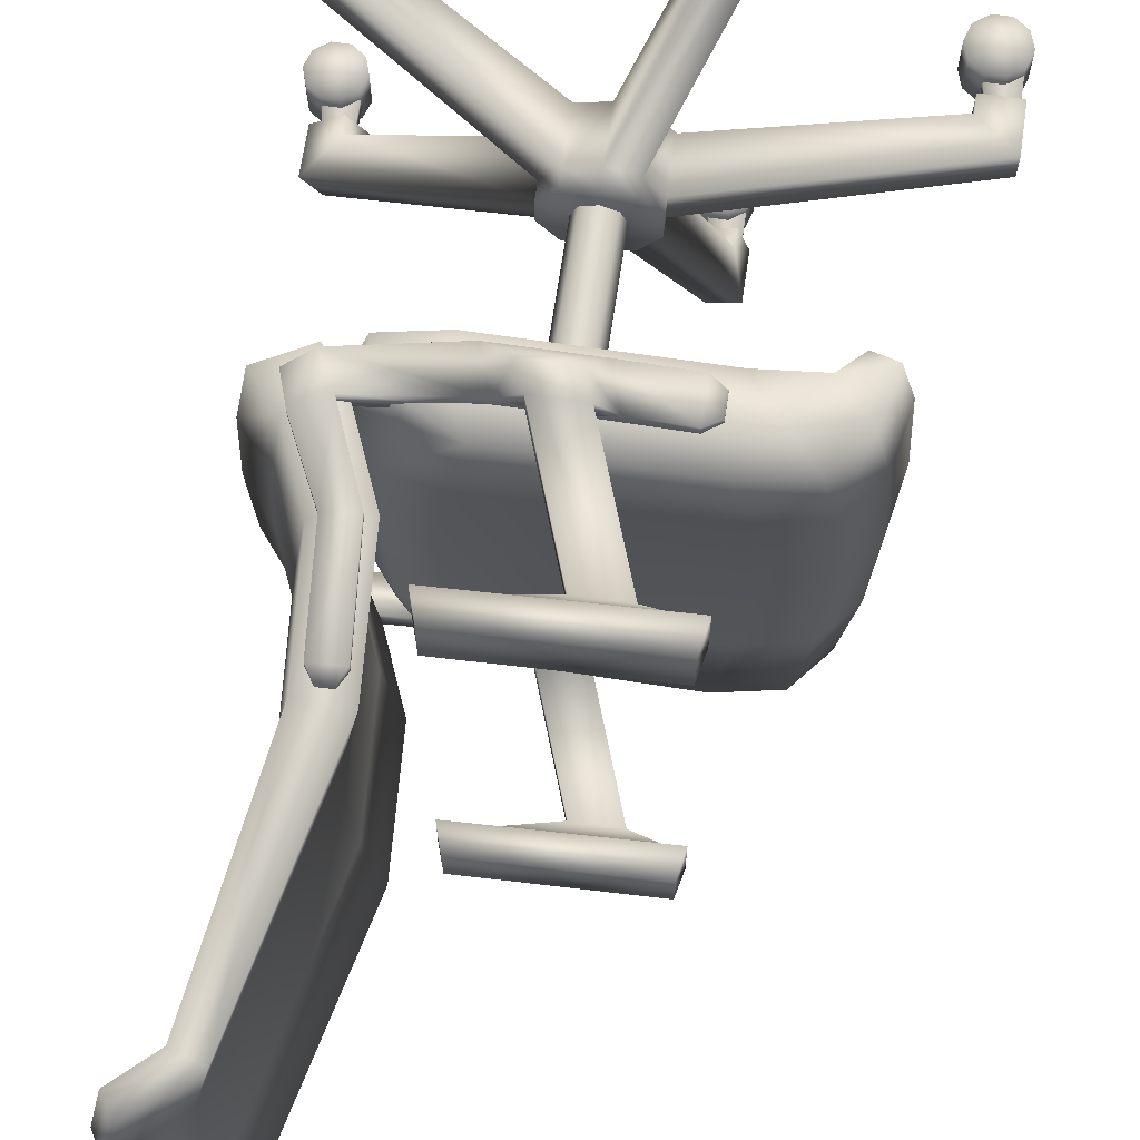
<metadata>
{"format":"obj","ext":"obj","renderer":"f3d","projection":"perspective","resolution":1024,"background":"white","views":[{"elev":67.9,"azim":-171.6,"up":"+Z"}]}
</metadata>
<code>
o model.obj
v 2.196 5.824 2.581
v 2.843 6.166 2.563
v 2.37 12.58 2.477
v 1.974 12.72 2.477
v 2.864 13.04 2.477
v 2.666 13.31 2.477
v 2.469 5.824 0
v 3.105 6.166 0
v 3.126 13.16 0
v 2.939 13.43 0
v 2.632 12.71 0
v 2.248 12.85 0
v 3.043 6.166 1.348
v 2.877 13.41 1.348
v 2.57 12.69 1.348
v 2.407 5.824 1.348
v 3.064 13.14 1.348
v 2.186 12.82 1.348
v 1.874 9.356 2.657
v 1.231 9.385 2.657
v 2.135 9.356 0
v 1.504 9.385 0
v 2.074 9.356 1.348
v 1.442 9.385 1.348
v 2.011 7.664 2.735
v 1.345 7.545 2.735
v 2.273 7.664 0
v 1.618 7.545 0
v 2.211 7.664 1.348
v 1.557 7.545 1.348
v 1.783 6.483 2.735
v 2.057 6.483 0
v 1.995 6.483 1.348
v 2.417 6.697 2.735
v 2.679 6.697 0
v 2.617 6.697 1.348
v 2.196 5.824 -2.581
v 2.843 6.166 -2.563
v 2.37 12.58 -2.477
v 1.974 12.72 -2.477
v 2.864 13.04 -2.477
v 2.666 13.31 -2.477
v 3.043 6.166 -1.348
v 2.877 13.41 -1.348
v 2.57 12.69 -1.348
v 2.407 5.824 -1.348
v 3.064 13.14 -1.348
v 2.186 12.82 -1.348
v 1.874 9.356 -2.657
v 1.231 9.385 -2.657
v 2.074 9.356 -1.348
v 1.442 9.385 -1.348
v 2.011 7.664 -2.735
v 1.345 7.545 -2.735
v 2.211 7.664 -1.348
v 1.557 7.545 -1.348
v 1.783 6.483 -2.735
v 1.995 6.483 -1.348
v 2.417 6.697 -2.735
v 2.617 6.697 -1.348
v -3.166 5.346 2.762
v 1.752 5.724 2.694
v 1.254 6.619 2.68
v -3.447 5.089 0
v 2.16 5.585 0
v 1.661 6.547 0
v 1.688 6.168 2.777
v 2.096 6.051 0
v -3.003 6.089 2.807
v -3.298 5.893 0
v -2.574 6.608 2.806
v -2.553 5.57 2.829
v -2.833 5.43 0
v -2.856 6.426 0
v -2.844 5.268 2.776
v -3.124 5.011 0
v -3.362 5.147 1.624
v 2.041 5.627 1.624
v 1.542 6.618 1.588
v 1.977 6.088 1.634
v -3.214 5.955 1.634
v -2.749 5.473 1.624
v -2.787 6.48 1.625
v -3.04 5.069 1.624
v -1.763 5.638 2.821
v -1.763 5.498 0
v -2.103 6.138 2.903
v -1.763 6.763 2.806
v -2.043 6.583 0
v -1.763 5.541 1.624
v -1.959 6.653 1.624
v 0.9575 5.638 2.821
v 0.9929 4.926 0
v 0.9575 6.168 2.903
v 1.186 5.541 1.624
v 0.7068 6.75 2.782
v 1.105 6.658 0
v 0.9511 6.716 1.548
v -1.177 5.055 1.408
v -1.177 4.926 0
v 0.8989 5.055 1.408
v 1.266 5.493 0
v -3.166 5.346 -2.762
v 1.752 5.724 -2.694
v 1.254 6.619 -2.68
v 1.688 6.168 -2.777
v -3.003 6.089 -2.807
v -2.574 6.608 -2.806
v -2.553 5.57 -2.829
v -2.844 5.268 -2.776
v -3.362 5.147 -1.624
v 2.041 5.627 -1.624
v 1.542 6.618 -1.588
v 1.977 6.088 -1.634
v -3.214 5.955 -1.634
v -2.749 5.473 -1.624
v -2.787 6.48 -1.625
v -3.04 5.069 -1.624
v -1.763 5.638 -2.821
v -2.103 6.138 -2.903
v -1.763 6.763 -2.806
v -1.763 5.541 -1.624
v -1.959 6.653 -1.624
v 0.9575 5.638 -2.821
v 0.9575 6.168 -2.903
v 1.186 5.541 -1.624
v 0.7068 6.75 -2.782
v 0.9511 6.716 -1.548
v -1.177 5.055 -1.408
v 0.8989 5.055 -1.408
v -0.1554 4.974 -3.256
v -0.1554 5.075 -3.268
v 0.1114 5.075 -3.268
v 0.1114 4.974 -3.255
v -0.2598 4.968 -3.079
v -0.2598 5.118 -3.098
v 0.2158 5.118 -3.097
v 0.2158 4.968 -3.078
v -0.164 5.011 -2.529
v -0.164 5.213 -2.554
v 0.1199 5.213 -2.554
v 0.1199 5.011 -2.528
v -0.02556 5.197 -1.457
v -0.1005 5.268 -1.465
v -0.1008 5.108 -2.543
v -0.02583 5.038 -2.534
v 0.05677 5.267 -1.465
v 0.0565 5.101 -2.542
v -0.0217 5.341 -1.474
v -0.02197 5.179 -2.552
v -1.765 8.446 2.891
v 0.8765 8.542 2.891
v -1.69 8.833 2.952
v 0.7609 8.906 2.952
v -1.765 8.446 3.7
v 0.8765 8.542 3.7
v -1.69 8.817 3.632
v 0.7609 8.89 3.632
v -1.105 8.296 3.074
v -0.4791 8.296 3.074
v -0.3107 6.081 3.357
v 0.3172 6.081 3.357
v -1.105 8.296 3.357
v -0.4791 8.296 3.357
v 0.2537 8.498 3.584
v -1.51 8.436 3.584
v 0.2537 8.491 3.001
v -1.51 8.429 3.001
v 0.1863 6.437 3.074
v -0.4414 6.437 3.074
v 0.1863 6.437 3.357
v -0.4414 6.437 3.357
v -0.485 5.801 2.999
v 0.7085 5.802 2.998
v -0.6954 6.363 2.997
v 0.4975 6.362 2.998
v -0.485 5.801 2.842
v 0.4975 6.362 2.718
v 0.7085 5.802 2.718
v 2.174 6.026 2.886
v 1.935 6.47 2.896
v 2.174 6.026 2.616
v 1.935 6.47 2.616
v 2.495 6.258 2.835
v 2.355 6.672 2.86
v 2.495 6.258 2.628
v 2.355 6.672 2.731
v 1.461 9.225 2.72
v 1.461 9.225 2.656
v 1.656 9.23 2.72
v 1.656 9.23 2.656
v 1.484 7.573 2.851
v 1.484 7.573 2.733
v 1.888 7.64 2.851
v 1.888 7.64 2.733
v 1.362 9.04 2.787
v 1.362 9.04 2.668
v 1.774 9.054 2.787
v 1.774 9.054 2.668
v -1.422 6.374 2.861
v -1.422 6.374 2.997
v -1.422 5.815 2.999
v -1.422 5.815 2.841
v -1.622 6.243 2.884
v -1.622 6.243 2.953
v -1.622 5.946 2.955
v -1.622 5.946 2.864
v -1.765 8.446 -2.891
v 0.8765 8.542 -2.891
v -1.69 8.833 -2.952
v 0.7609 8.906 -2.952
v -1.765 8.446 -3.7
v 0.8765 8.542 -3.7
v -1.69 8.817 -3.632
v 0.7609 8.89 -3.632
v -1.105 8.296 -3.074
v -0.4791 8.296 -3.074
v -0.3107 6.081 -3.357
v 0.3172 6.081 -3.357
v -1.105 8.296 -3.357
v -0.4791 8.296 -3.357
v 0.2537 8.498 -3.584
v -1.51 8.436 -3.584
v 0.2537 8.491 -3.001
v -1.51 8.429 -3.001
v 0.1863 6.437 -3.074
v -0.4414 6.437 -3.074
v 0.1863 6.437 -3.357
v -0.4414 6.437 -3.357
v -0.485 5.801 -2.999
v 0.7085 5.802 -2.998
v -0.6954 6.363 -2.997
v 0.4975 6.362 -2.998
v -0.485 5.801 -2.842
v 0.4975 6.362 -2.718
v 0.7085 5.802 -2.718
v 2.174 6.026 -2.886
v 1.935 6.47 -2.896
v 2.174 6.026 -2.616
v 1.935 6.47 -2.616
v 2.495 6.258 -2.835
v 2.355 6.672 -2.86
v 2.495 6.258 -2.628
v 2.355 6.672 -2.731
v 1.461 9.225 -2.72
v 1.461 9.225 -2.656
v 1.656 9.23 -2.72
v 1.656 9.23 -2.656
v 1.484 7.573 -2.851
v 1.484 7.573 -2.733
v 1.888 7.64 -2.851
v 1.888 7.64 -2.733
v 1.362 9.04 -2.787
v 1.362 9.04 -2.668
v 1.774 9.054 -2.787
v 1.774 9.054 -2.668
v -1.422 6.374 -2.861
v -1.422 6.374 -2.997
v -1.422 5.815 -2.999
v -1.422 5.815 -2.841
v -1.622 6.243 -2.884
v -1.622 6.243 -2.953
v -1.622 5.946 -2.955
v -1.622 5.946 -2.864
v 0.3059 2.83 0
v 0.3059 4.926 0
v 0.2167 2.83 0.2154
v 0.2167 4.948 0.2154
v 0.001301 2.83 0.3046
v 0.001301 4.955 0.3046
v -0.2141 2.83 0.2154
v -0.2141 4.948 0.2154
v -0.3033 2.83 0
v -0.3033 4.926 0
v -0.2141 2.83 -0.2154
v -0.2141 4.948 -0.2154
v 0.001301 2.83 -0.3046
v 0.001301 4.955 -0.3046
v 0.2167 2.83 -0.2154
v 0.2167 4.948 -0.2154
v 0 1.84 0.7026
v 0 2.83 0.7026
v -0.413 1.84 0.5684
v -0.413 2.83 0.5684
v -0.6682 1.84 0.2171
v -0.6682 2.83 0.2171
v -0.6682 1.84 -0.2171
v -0.6682 2.83 -0.2171
v -0.413 1.84 -0.5684
v -0.413 2.83 -0.5684
v -0 1.84 -0.7026
v -0 2.83 -0.7026
v 0.413 1.84 -0.5684
v 0.413 2.83 -0.5684
v 0.6682 1.84 -0.2171
v 0.6682 2.83 -0.2171
v 0.6682 1.84 0.2171
v 0.6682 2.83 0.2171
v 0.413 1.84 0.5684
v 0.413 2.83 0.5684
v 0 2.595 0.7026
v -0.413 2.595 0.5684
v -0.6682 2.595 0.2171
v -0.6682 2.595 -0.2171
v -0.413 2.595 -0.5684
v -0 2.595 -0.7026
v 0.413 2.595 -0.5684
v 0.6682 2.595 -0.2171
v 0.6682 2.595 0.2171
v 0.413 2.595 0.5684
v -4.196 1.593 0.2171
v -4.196 1.593 -0.2171
v -3.672 1.158 0.2171
v -3.672 1.158 -0.2171
v -3.672 0.9156 -0.2171
v -4.196 0.9156 -0.2171
v -3.672 0.9156 0.2171
v -4.196 0.9156 0.2171
v -1.503 1.593 -3.923
v -1.341 1.158 -3.425
v -1.09 1.593 -4.058
v -0.9281 1.158 -3.559
v -0.9281 0.9156 -3.559
v -1.09 0.9156 -4.058
v -1.503 0.9156 -3.923
v -1.341 0.9156 -3.425
v 3.267 1.593 -2.642
v 2.843 1.158 -2.334
v 3.522 1.593 -2.291
v 3.098 1.158 -1.982
v 3.098 0.9156 -1.982
v 3.522 0.9156 -2.291
v 3.267 0.9156 -2.642
v 2.843 0.9156 -2.334
v 3.522 1.593 2.291
v 3.098 1.158 1.982
v 3.267 1.593 2.642
v 2.843 1.158 2.334
v 2.843 0.9156 2.334
v 3.267 0.9156 2.642
v 3.522 0.9156 2.291
v 3.098 0.9156 1.982
v -1.09 1.593 4.058
v -0.9281 1.158 3.559
v -1.503 1.593 3.923
v -1.341 1.158 3.425
v -1.341 0.9156 3.425
v -1.503 0.9156 3.923
v -1.09 0.9156 4.058
v -0.9281 0.9156 3.559
v -0 1.84 -0
v -0 2.83 -0
v -4.219 0.3586 -0.295
v -4.219 0.3586 0.295
v -4.147 0.5794 -0.295
v -4.147 0.5794 0.295
v -3.959 0.7159 -0.295
v -3.959 0.7159 0.295
v -3.727 0.7159 -0.295
v -3.727 0.7159 0.295
v -3.539 0.5794 -0.295
v -3.539 0.5794 0.295
v -3.467 0.3586 -0.295
v -3.467 0.3586 0.295
v -3.539 0.1377 -0.295
v -3.539 0.1377 0.295
v -3.727 0.001205 -0.295
v -3.727 0.001205 0.295
v -3.959 0.001205 -0.295
v -3.959 0.001205 0.295
v -4.147 0.1377 -0.295
v -4.147 0.1377 0.295
v -3.843 0.3586 0.3661
v -3.843 0.3586 -0.3661
v -3.727 0.7159 -0.1121
v -3.771 0.9168 -0.1121
v -4.147 0.5794 -0.1121
v -4.148 0.9168 -0.1121
v -4.147 0.5794 0.1121
v -4.148 0.9168 0.1121
v -3.771 0.9168 0.1121
v -3.727 0.7159 0.1121
v -1.478 0.3586 3.455
v -1.406 0.1377 3.455
v -1.406 0.1377 4.045
v -1.478 0.3586 4.045
v -1.406 0.5794 4.045
v -1.102 0.3586 4.116
v -1.406 0.5794 3.455
v -1.102 0.3586 3.384
v -1.218 0.7159 4.045
v -1.218 0.7159 3.455
v -0.9861 0.7159 4.045
v -0.9861 0.7159 3.455
v -0.7982 0.5794 4.045
v -0.7982 0.5794 3.455
v -0.7265 0.3586 3.455
v -0.7265 0.3586 4.045
v -0.7982 0.1377 3.455
v -0.7982 0.1377 4.045
v -0.9861 0.001205 3.455
v -0.9861 0.001205 4.045
v -1.218 0.001205 3.455
v -1.218 0.001205 4.045
v -1.406 0.5794 3.638
v -1.406 0.5794 3.862
v -1.407 0.9168 3.862
v -1.407 0.9168 3.638
v -0.9861 0.7159 3.638
v -1.03 0.9168 3.638
v -0.9861 0.7159 3.862
v -1.03 0.9168 3.862
v -1.478 0.3586 -4.045
v -1.406 0.1377 -4.045
v -1.406 0.1377 -3.455
v -1.478 0.3586 -3.455
v -1.406 0.5794 -3.455
v -1.102 0.3586 -3.384
v -1.406 0.5794 -4.045
v -1.102 0.3586 -4.116
v -1.218 0.7159 -3.455
v -1.218 0.7159 -4.045
v -0.9861 0.7159 -3.455
v -0.9861 0.7159 -4.045
v -0.7982 0.5794 -3.455
v -0.7982 0.5794 -4.045
v -0.7265 0.3586 -4.045
v -0.7265 0.3586 -3.455
v -0.7982 0.1377 -4.045
v -0.7982 0.1377 -3.455
v -0.9861 0.001205 -4.045
v -0.9861 0.001205 -3.455
v -1.218 0.001205 -4.045
v -1.218 0.001205 -3.455
v -1.406 0.5794 -3.862
v -1.406 0.5794 -3.638
v -1.407 0.9168 -3.638
v -1.407 0.9168 -3.862
v -0.9861 0.7159 -3.862
v -1.03 0.9168 -3.862
v -0.9861 0.7159 -3.638
v -1.03 0.9168 -3.638
v 2.921 0.3586 -2.603
v 2.993 0.1377 -2.603
v 2.993 0.1377 -2.013
v 2.921 0.3586 -2.013
v 2.993 0.5794 -2.013
v 3.297 0.3586 -1.942
v 2.993 0.5794 -2.603
v 3.297 0.3586 -2.675
v 3.181 0.7159 -2.013
v 3.181 0.7159 -2.603
v 3.413 0.7159 -2.013
v 3.413 0.7159 -2.603
v 3.601 0.5794 -2.013
v 3.601 0.5794 -2.603
v 3.673 0.3586 -2.603
v 3.673 0.3586 -2.013
v 3.601 0.1377 -2.603
v 3.601 0.1377 -2.013
v 3.413 0.001205 -2.603
v 3.413 0.001205 -2.013
v 3.181 0.001205 -2.603
v 3.181 0.001205 -2.013
v 2.993 0.5794 -2.421
v 2.993 0.5794 -2.196
v 2.993 0.9168 -2.196
v 2.993 0.9168 -2.421
v 3.413 0.7159 -2.421
v 3.37 0.9168 -2.421
v 3.413 0.7159 -2.196
v 3.37 0.9168 -2.196
v 2.921 0.3586 2.013
v 2.993 0.1377 2.013
v 2.993 0.1377 2.604
v 2.921 0.3586 2.604
v 2.993 0.5794 2.604
v 3.297 0.3586 2.675
v 2.993 0.5794 2.013
v 3.297 0.3586 1.942
v 3.181 0.7159 2.604
v 3.181 0.7159 2.013
v 3.413 0.7159 2.604
v 3.413 0.7159 2.013
v 3.601 0.5794 2.604
v 3.601 0.5794 2.013
v 3.673 0.3586 2.013
v 3.673 0.3586 2.604
v 3.601 0.1377 2.013
v 3.601 0.1377 2.604
v 3.413 0.001205 2.013
v 3.413 0.001205 2.604
v 3.181 0.001205 2.013
v 3.181 0.001205 2.604
v 2.993 0.5794 2.196
v 2.993 0.5794 2.421
v 2.993 0.9168 2.421
v 2.993 0.9168 2.196
v 3.413 0.7159 2.196
v 3.37 0.9168 2.196
v 3.413 0.7159 2.421
v 3.37 0.9168 2.421
g 1
f 2 1 16 13
f 25 29 23 19
f 6 5 17 14
f 1 31 33 16
f 19 20 26 25
f 4 3 5 6
f 3 15 17 5
f 24 22 28 30
f 12 18 14 10
f 16 7 8 13
f 13 8 35 36
f 17 9 10 14
f 21 23 29 27
f 15 11 9 17
f 20 24 30 26
f 18 4 6 14
f 19 3 4 20
f 23 15 3 19
f 24 18 12 22
f 21 11 15 23
f 20 4 18 24
f 25 34 36 29
f 28 32 33 30
f 34 25 26 31
f 31 26 30 33
f 35 27 29 36
f 34 2 13 36
f 32 7 16 33
f 34 31 1
f 1 2 34
f 43 46 37 38
f 49 51 55 53
f 44 47 41 42
f 46 58 57 37
f 53 54 50 49
f 42 41 39 40
f 41 47 45 39
f 56 28 22 52
f 10 44 48 12
f 43 8 7 46
f 60 35 8 43
f 44 10 9 47
f 27 55 51 21
f 47 9 11 45
f 54 56 52 50
f 44 42 40 48
f 50 40 39 49
f 49 39 45 51
f 22 12 48 52
f 51 45 11 21
f 52 48 40 50
f 55 60 59 53
f 56 58 32 28
f 57 54 53 59
f 58 56 54 57
f 60 55 27 35
f 60 43 38 59
f 58 46 7 32
f 37 57 59
f 59 38 37
f 62 92 95 78
f 63 67 80 79
f 61 69 81 77
f 67 62 78 80
f 69 71 83 81
f 72 75 84 82
f 71 88 91 83
f 87 71 69
f 72 69 61
f 75 61 77 84
f 90 82 73 86
f 79 80 68 66
f 77 81 70 64
f 80 78 65 68
f 81 83 74 70
f 82 84 76 73
f 98 79 66 97
f 84 77 64 76
f 82 90 85 72
f 79 98 96 63
f 87 72 85
f 88 71 87
f 91 88 96 98
f 99 100 93 101
f 83 91 89 74
f 85 90 95 92
f 72 87 69
f 61 75 72
f 87 85 92 94
f 88 87 94 96
f 89 91 98 97
f 95 101 93 102
f 96 94 67
f 67 63 96
f 67 94 92
f 92 62 67
f 90 86 100 99
f 95 90 99 101
f 65 78 95 102
f 112 126 124 104
f 113 114 106 105
f 111 115 107 103
f 114 112 104 106
f 115 117 108 107
f 116 118 110 109
f 117 123 121 108
f 107 108 120
f 103 107 109
f 118 111 103 110
f 86 73 116 122
f 66 68 114 113
f 64 70 115 111
f 68 65 112 114
f 70 74 117 115
f 73 76 118 116
f 97 66 113 128
f 76 64 111 118
f 109 119 122 116
f 105 127 128 113
f 119 109 120
f 120 108 121
f 128 127 121 123
f 130 93 100 129
f 74 89 123 117
f 124 126 122 119
f 107 120 109
f 109 110 103
f 125 124 119 120
f 127 125 120 121
f 97 128 123 89
f 102 93 130 126
f 106 125 127
f 127 105 106
f 124 125 106
f 106 104 124
f 129 100 86 122
f 130 129 122 126
f 102 126 112 65
f 131 132 133 134
f 135 136 132 131
f 137 138 134 133
f 138 135 131 134
f 136 137 133 132
f 139 140 136 135
f 141 142 138 137
f 142 139 135 138
f 140 141 137 136
f 139 142 141 140
f 143 144 145 146
f 147 143 146 148
f 144 149 150 145
f 150 149 147 148
f 154 152 151 153
f 156 158 157 155
f 158 156 152 154
f 157 158 154 153
f 155 157 153 151
f 159 160 169 170
f 161 162 171 172
f 162 161 173 174
f 160 164 171 169
f 163 164 165 166
f 164 160 167 165
f 160 159 168 167
f 159 163 166 168
f 171 164 163 172
f 172 163 159 170
f 172 170 175
f 169 171 176
f 170 169 176 175
f 174 173 177 179
f 175 176 178 200
f 206 205 204 207
f 185 184 186 187
f 161 172 175
f 175 173 161
f 162 174 176
f 176 171 162
f 176 174 180 181
f 174 179 182 180
f 179 178 183 182
f 178 176 181 183
f 180 182 186 184
f 189 188 190 191
f 183 181 192 193
f 181 185 194 192
f 185 187 195 194
f 196 188 189 197
f 198 190 188 196
f 199 191 190 198
f 193 192 196 197
f 192 194 198 196
f 194 195 199 198
f 180 184 185
f 185 181 180
f 156 155 166 165
f 152 156 165 167
f 151 152 167 168
f 168 166 155 151
f 201 175 200
f 201 202 173 175
f 202 203 177 173
f 204 205 201 200
f 205 206 202 201
f 206 207 203 202
f 210 208 209 211
f 212 214 215 213
f 211 209 213 215
f 210 211 215 214
f 208 210 214 212
f 227 226 217 216
f 229 228 219 218
f 231 230 218 219
f 226 228 221 217
f 223 222 221 220
f 222 224 217 221
f 224 225 216 217
f 225 223 220 216
f 229 220 221 228
f 227 216 220 229
f 232 227 229
f 233 228 226
f 232 233 226 227
f 236 234 230 231
f 257 235 233 232
f 264 261 262 263
f 244 243 241 242
f 232 229 218
f 218 230 232
f 233 231 219
f 219 228 233
f 238 237 231 233
f 237 239 236 231
f 239 240 235 236
f 240 238 233 235
f 241 243 239 237
f 248 247 245 246
f 250 249 238 240
f 249 251 242 238
f 251 252 244 242
f 254 246 245 253
f 253 245 247 255
f 255 247 248 256
f 254 253 249 250
f 253 255 251 249
f 255 256 252 251
f 242 241 237
f 237 238 242
f 222 223 212 213
f 224 222 213 209
f 225 224 209 208
f 208 212 223 225
f 257 232 258
f 232 230 259 258
f 230 234 260 259
f 257 258 262 261
f 258 259 263 262
f 259 260 264 263
f 267 265 266 268
f 269 267 268 270
f 271 269 270 272
f 273 271 272 274
f 275 273 274 276
f 277 275 276 278
f 279 277 278 280
f 265 279 280 266
f 285 283 302 303
f 289 287 304 305
f 293 291 306 307
f 297 295 308 309
f 281 299 310 301
f 301 282 284 302
f 302 284 286 303
f 303 286 288 304
f 304 288 290 305
f 305 290 292 306
f 306 292 294 307
f 307 294 296 308
f 308 296 298 309
f 309 298 300 310
f 310 300 282 301
f 285 303 311 313
f 303 304 312 311
f 304 287 314 312
f 314 287 285 313
f 316 315 317 318
f 312 314 315 316
f 314 313 317 315
f 313 311 318 317
f 311 312 316 318
f 321 322 323 324
f 320 319 325 326
f 324 323 326 325
f 289 305 319 320
f 305 306 321 319
f 306 291 322 321
f 322 320 326 323
f 319 321 324 325
f 322 291 289 320
f 329 330 331 332
f 328 327 333 334
f 332 331 334 333
f 293 307 327 328
f 307 308 329 327
f 308 295 330 329
f 330 328 334 331
f 327 329 332 333
f 330 295 293 328
f 337 338 339 340
f 336 335 341 342
f 340 339 342 341
f 297 309 335 336
f 309 310 337 335
f 310 299 338 337
f 338 336 342 339
f 335 337 340 341
f 338 299 297 336
f 345 346 347 348
f 344 343 349 350
f 348 347 350 349
f 281 301 343 344
f 301 302 345 343
f 302 283 346 345
f 346 344 350 347
f 343 345 348 349
f 346 283 281 344
f 351 281 283
f 351 283 285
f 351 287 289
f 351 289 291
f 351 291 293
f 351 293 295
f 351 295 297
f 351 297 299
f 351 299 281
f 285 287 351
f 352 284 282
f 352 286 284
f 352 288 286
f 352 290 288
f 352 292 290
f 352 294 292
f 352 296 294
f 352 298 296
f 352 300 298
f 352 282 300
f 356 354 373
f 353 355 374
f 358 356 373
f 355 357 374
f 360 358 373
f 357 359 374
f 362 360 373
f 359 361 374
f 363 361 362 364
f 364 362 373
f 361 363 374
f 365 363 364 366
f 366 364 373
f 363 365 374
f 367 365 366 368
f 368 366 373
f 365 367 374
f 369 367 368 370
f 370 368 373
f 367 369 374
f 371 369 370 372
f 372 370 373
f 369 371 374
f 353 371 372 354
f 354 372 373
f 371 353 374
f 357 355 356 358
f 353 354 356 355
f 361 359 360 362
f 358 360 359 357
f 375 377 378 376
f 377 379 380 378
f 380 379 382 381
f 382 375 376 381
f 383 384 385 386
f 387 386 388
f 383 389 390
f 391 387 388
f 389 392 390
f 393 391 388
f 392 394 390
f 395 393 388
f 394 396 390
f 397 396 395 398
f 398 395 388
f 396 397 390
f 399 397 398 400
f 400 398 388
f 397 399 390
f 401 399 400 402
f 402 400 388
f 399 401 390
f 403 401 402 404
f 404 402 388
f 401 403 390
f 384 403 404 385
f 385 404 388
f 403 384 390
f 386 385 388
f 384 383 390
f 392 389 387 391
f 383 386 387 389
f 396 394 393 395
f 391 393 394 392
f 405 406 407 408
f 409 405 408 410
f 407 406 411 412
f 411 409 410 412
f 413 414 415 416
f 417 416 418
f 413 419 420
f 421 417 418
f 419 422 420
f 423 421 418
f 422 424 420
f 425 423 418
f 424 426 420
f 427 426 425 428
f 428 425 418
f 426 427 420
f 429 427 428 430
f 430 428 418
f 427 429 420
f 431 429 430 432
f 432 430 418
f 429 431 420
f 433 431 432 434
f 434 432 418
f 431 433 420
f 414 433 434 415
f 415 434 418
f 433 414 420
f 416 415 418
f 414 413 420
f 422 419 417 421
f 413 416 417 419
f 426 424 423 425
f 421 423 424 422
f 435 436 437 438
f 439 435 438 440
f 437 436 441 442
f 441 439 440 442
f 443 444 445 446
f 447 446 448
f 443 449 450
f 451 447 448
f 449 452 450
f 453 451 448
f 452 454 450
f 455 453 448
f 454 456 450
f 457 456 455 458
f 458 455 448
f 456 457 450
f 459 457 458 460
f 460 458 448
f 457 459 450
f 461 459 460 462
f 462 460 448
f 459 461 450
f 463 461 462 464
f 464 462 448
f 461 463 450
f 444 463 464 445
f 445 464 448
f 463 444 450
f 446 445 448
f 444 443 450
f 452 449 447 451
f 443 446 447 449
f 456 454 453 455
f 451 453 454 452
f 465 466 467 468
f 469 465 468 470
f 467 466 471 472
f 471 469 470 472
f 473 474 475 476
f 477 476 478
f 473 479 480
f 481 477 478
f 479 482 480
f 483 481 478
f 482 484 480
f 485 483 478
f 484 486 480
f 487 486 485 488
f 488 485 478
f 486 487 480
f 489 487 488 490
f 490 488 478
f 487 489 480
f 491 489 490 492
f 492 490 478
f 489 491 480
f 493 491 492 494
f 494 492 478
f 491 493 480
f 474 493 494 475
f 475 494 478
f 493 474 480
f 476 475 478
f 474 473 480
f 482 479 477 481
f 473 476 477 479
f 486 484 483 485
f 481 483 484 482
f 495 496 497 498
f 499 495 498 500
f 497 496 501 502
f 501 499 500 502

</code>
